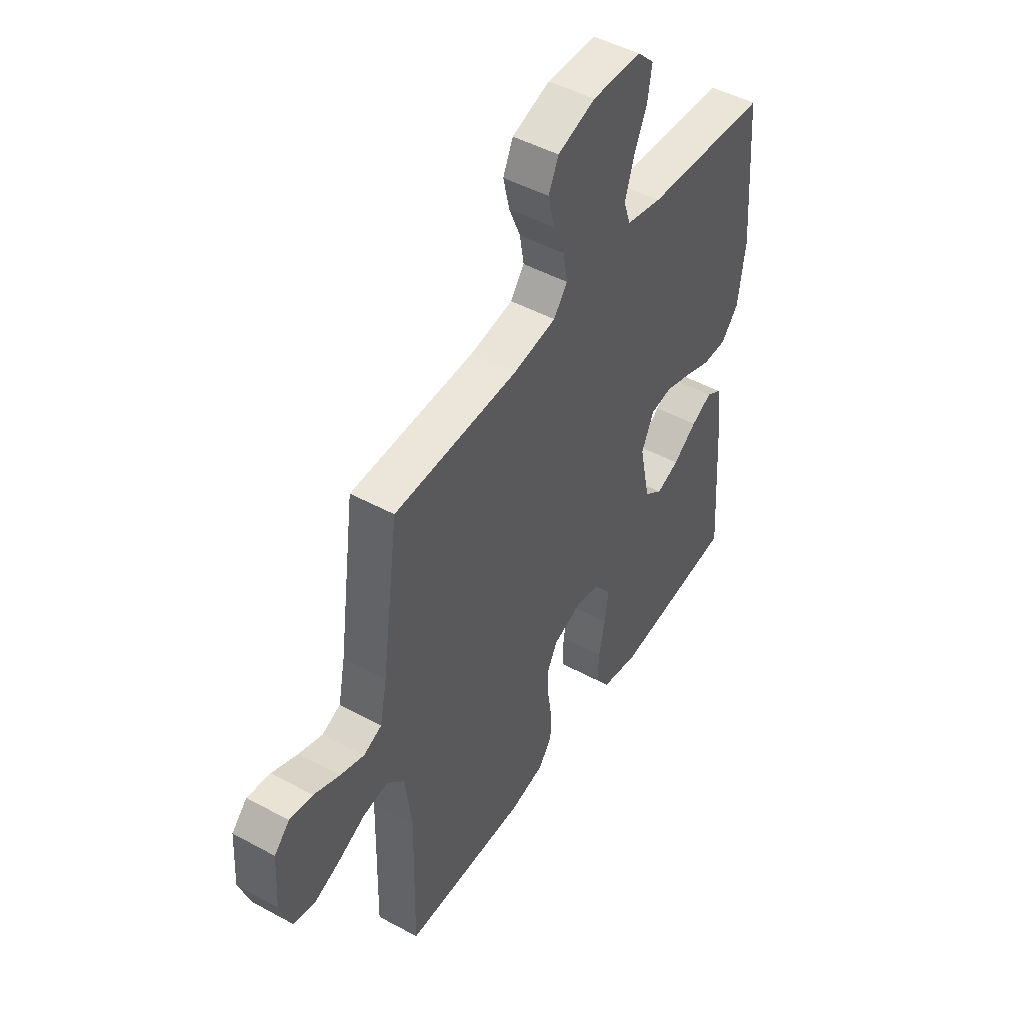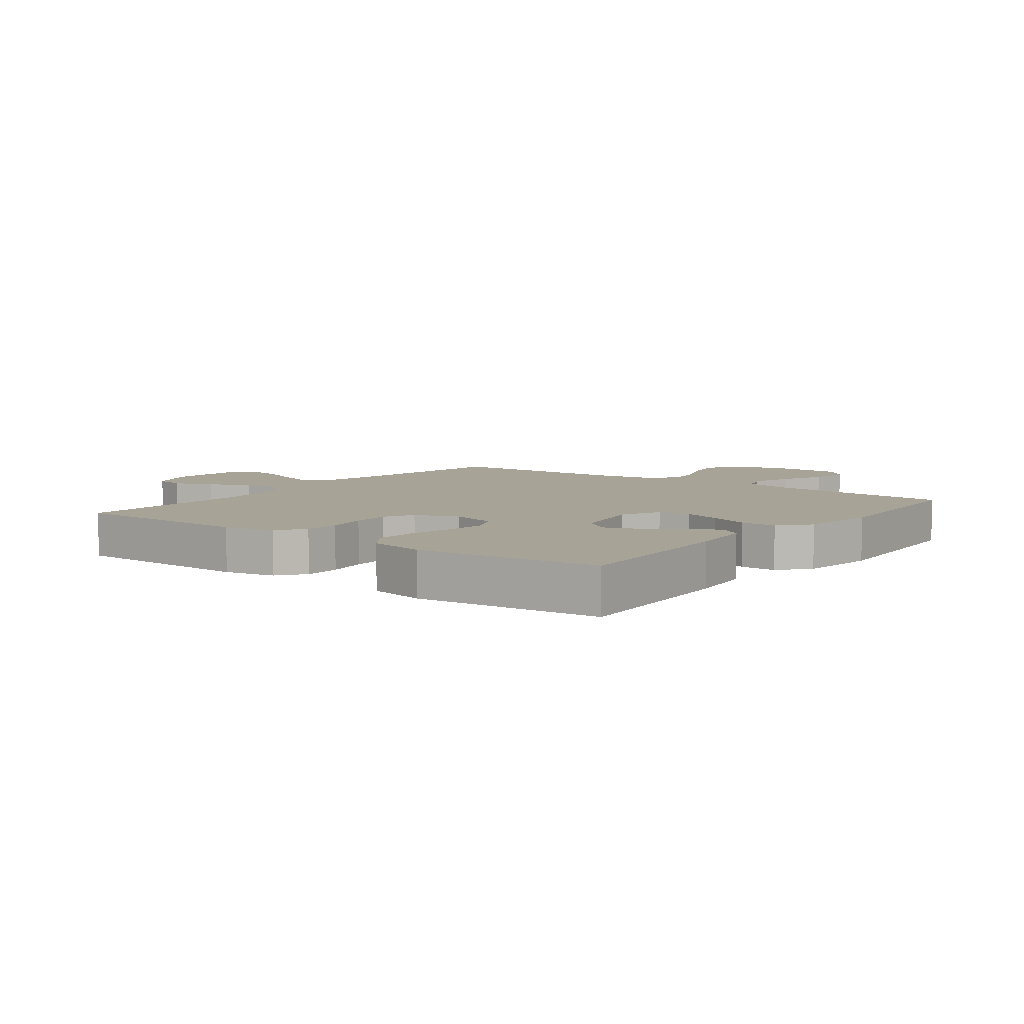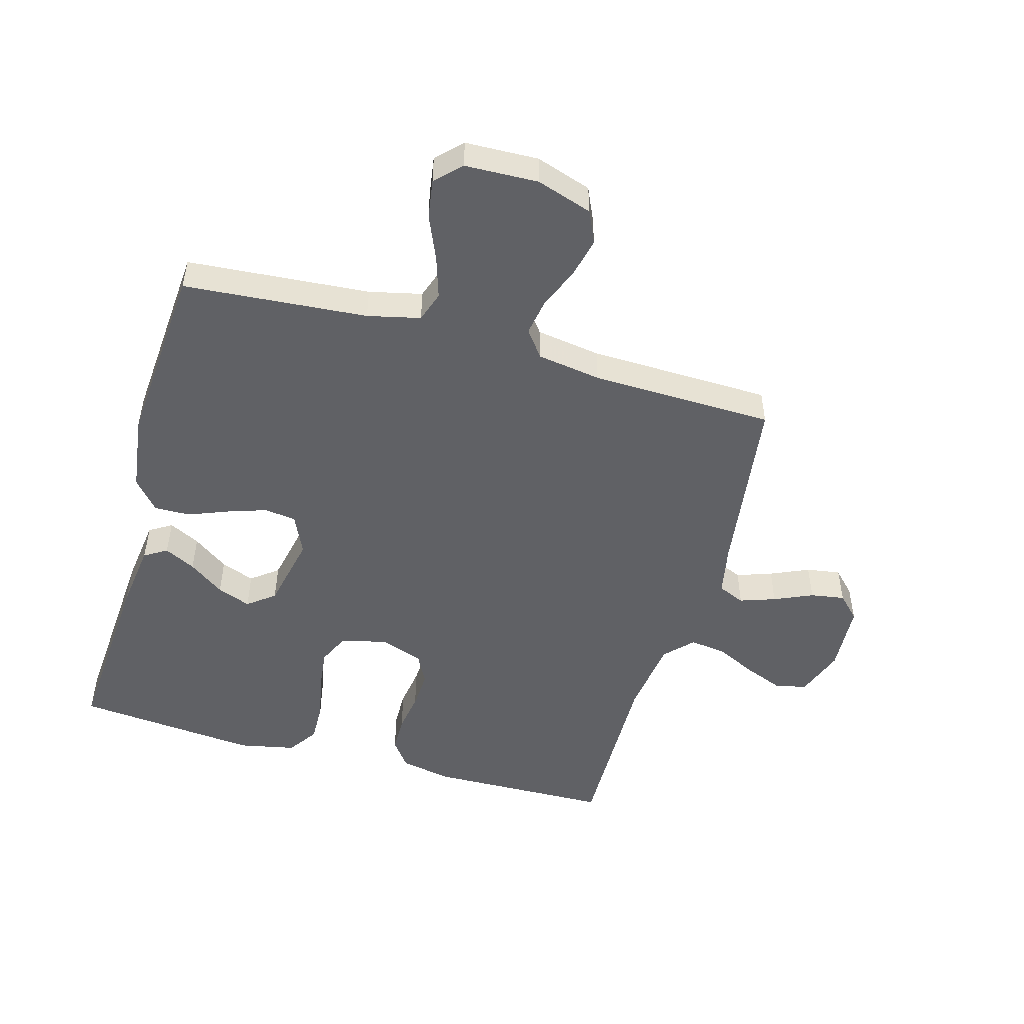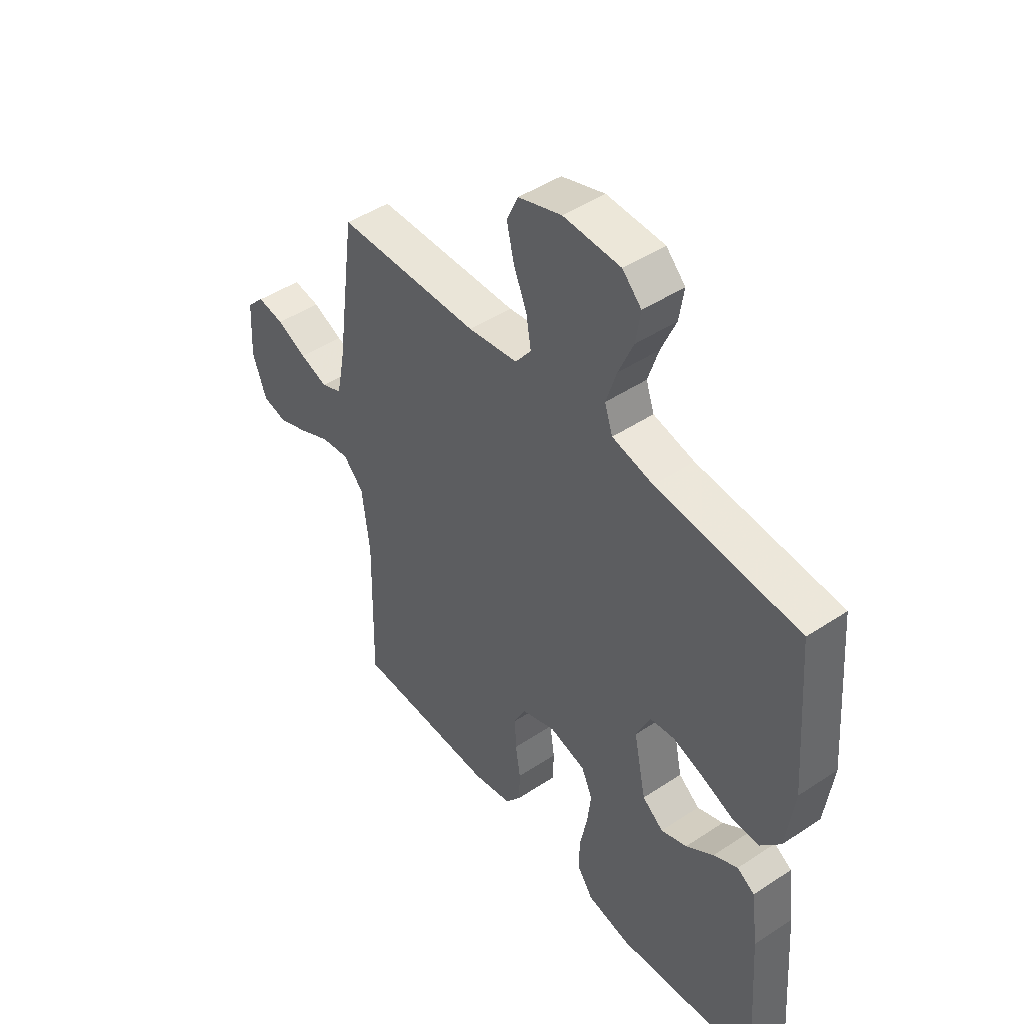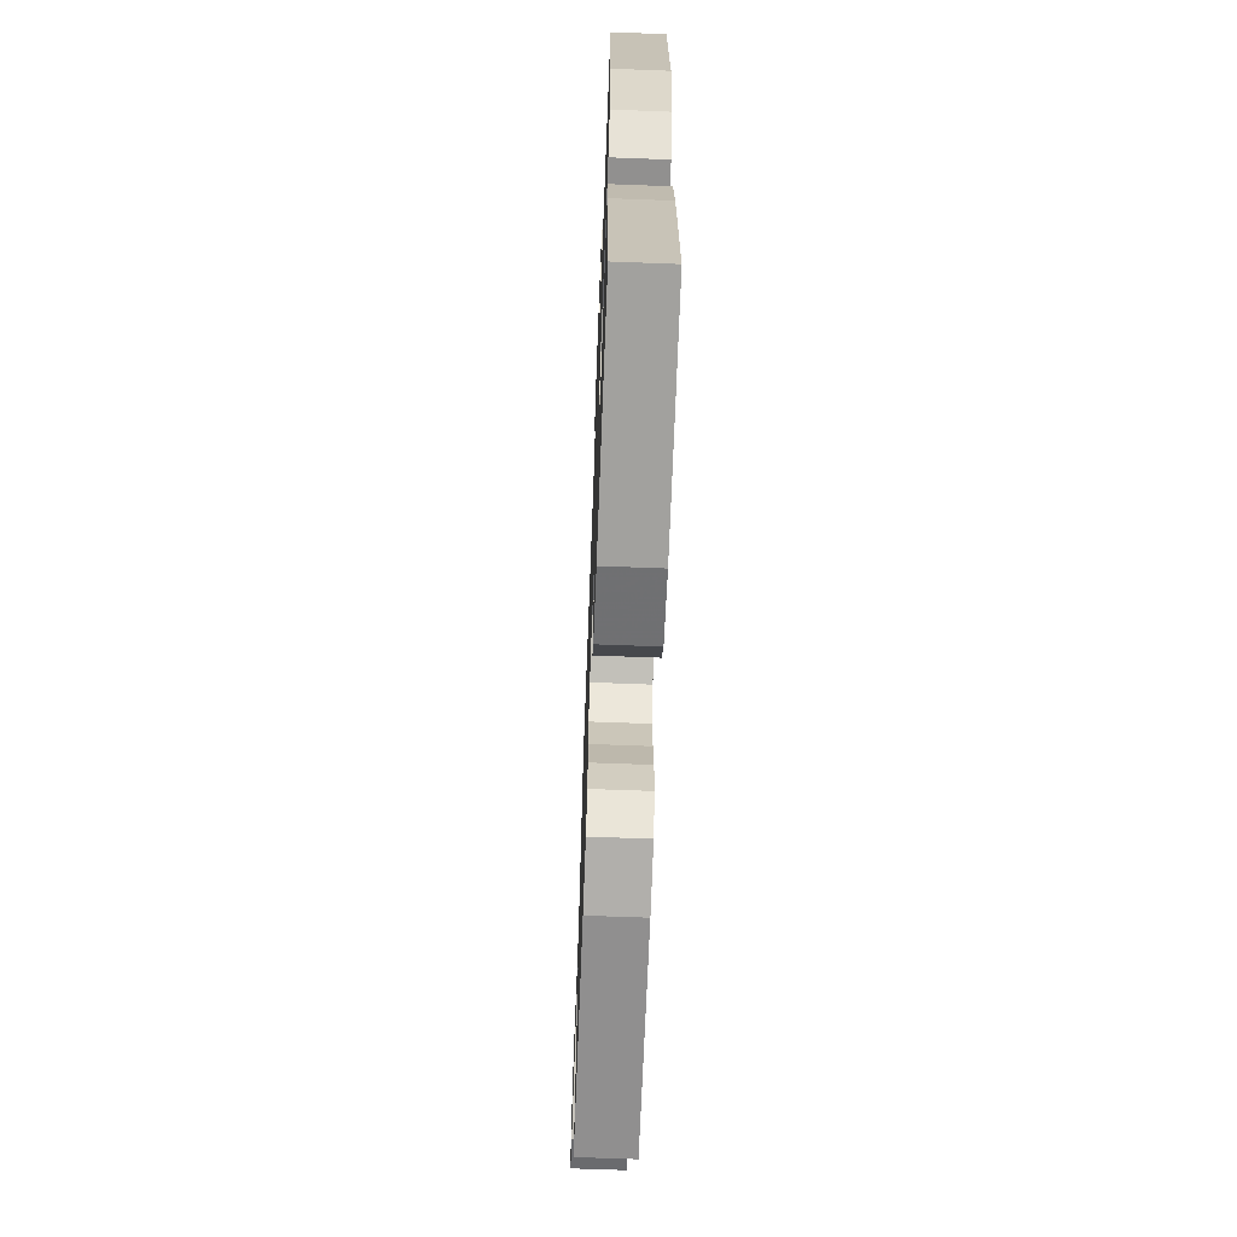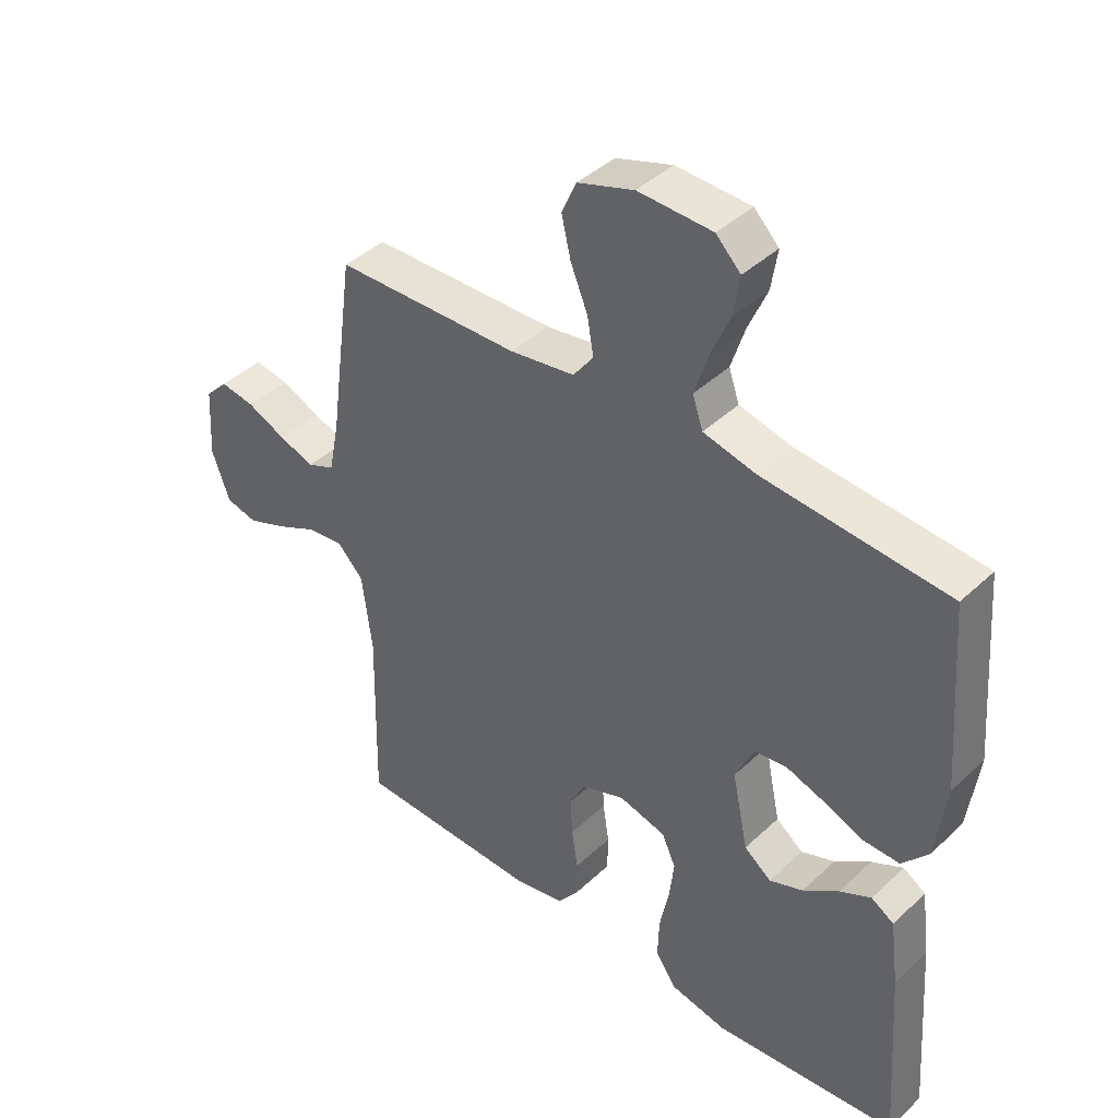
<metadata>
{"format":"obj","ext":"obj","renderer":"f3d","projection":"perspective","resolution":1024,"background":"white","views":[{"elev":47.6,"azim":121.5,"up":"+Z"},{"elev":6.7,"azim":-142.8,"up":"+Y"},{"elev":-49.9,"azim":-15.8,"up":"+Y"},{"elev":46.4,"azim":-127.1,"up":"+Z"},{"elev":-66.7,"azim":-92.2,"up":"+Z"},{"elev":41.7,"azim":-138.3,"up":"+Z"}]}
</metadata>
<code>
v -0.5 0.07 -0.5
v -0.479 0.07 -0.2
v -0.465 0.07 -0.092
v -0.428 0.07 -0.069
v -0.377 0.07 -0.095
v -0.319 0.07 -0.137
v -0.264 0.07 -0.158
v -0.22 0.07 -0.124
v -0.194 0.07 0
v -0.224 0.07 0.065
v -0.276 0.07 0.072
v -0.339 0.07 0.051
v -0.405 0.07 0.025
v -0.464 0.07 0.024
v -0.506 0.07 0.073
v -0.523 0.07 0.2
v -0.5 0.07 0.5
v -0.2 0.07 0.524
v -0.114 0.07 0.544
v -0.097 0.07 0.594
v -0.119 0.07 0.663
v -0.15 0.07 0.735
v -0.16 0.07 0.799
v -0.12 0.07 0.839
v 0 0.07 0.843
v 0.091 0.07 0.813
v 0.115 0.07 0.76
v 0.1 0.07 0.695
v 0.072 0.07 0.627
v 0.062 0.07 0.567
v 0.095 0.07 0.523
v 0.2 0.07 0.507
v 0.5 0.07 0.5
v 0.541 0.07 0.2
v 0.558 0.07 0.115
v 0.602 0.07 0.096
v 0.66 0.07 0.116
v 0.723 0.07 0.144
v 0.779 0.07 0.153
v 0.816 0.07 0.115
v 0.823 0.07 0
v 0.794 0.07 -0.08
v 0.743 0.07 -0.092
v 0.679 0.07 -0.067
v 0.613 0.07 -0.035
v 0.553 0.07 -0.027
v 0.51 0.07 -0.072
v 0.494 0.07 -0.2
v 0.5 0.07 -0.5
v 0.2 0.07 -0.507
v 0.117 0.07 -0.49
v 0.084 0.07 -0.446
v 0.083 0.07 -0.386
v 0.093 0.07 -0.32
v 0.096 0.07 -0.257
v 0.071 0.07 -0.208
v 0 0.07 -0.182
v -0.076 0.07 -0.202
v -0.099 0.07 -0.252
v -0.091 0.07 -0.32
v -0.076 0.07 -0.393
v -0.074 0.07 -0.46
v -0.108 0.07 -0.509
v -0.2 0.07 -0.528
v -0.5 0 -0.5
v -0.479 0 -0.2
v -0.465 0 -0.092
v -0.428 0 -0.069
v -0.377 0 -0.095
v -0.319 0 -0.137
v -0.264 0 -0.158
v -0.22 0 -0.124
v -0.194 0 0
v -0.224 0 0.065
v -0.276 0 0.072
v -0.339 0 0.051
v -0.405 0 0.025
v -0.464 0 0.024
v -0.506 0 0.073
v -0.523 0 0.2
v -0.5 0 0.5
v -0.2 0 0.524
v -0.114 0 0.544
v -0.097 0 0.594
v -0.119 0 0.663
v -0.15 0 0.735
v -0.16 0 0.799
v -0.12 0 0.839
v 0 0 0.843
v 0.091 0 0.813
v 0.115 0 0.76
v 0.1 0 0.695
v 0.072 0 0.627
v 0.062 0 0.567
v 0.095 0 0.523
v 0.2 0 0.507
v 0.5 0 0.5
v 0.541 0 0.2
v 0.558 0 0.115
v 0.602 0 0.096
v 0.66 0 0.116
v 0.723 0 0.144
v 0.779 0 0.153
v 0.816 0 0.115
v 0.823 0 0
v 0.794 0 -0.08
v 0.743 0 -0.092
v 0.679 0 -0.067
v 0.613 0 -0.035
v 0.553 0 -0.027
v 0.51 0 -0.072
v 0.494 0 -0.2
v 0.5 0 -0.5
v 0.2 0 -0.507
v 0.117 0 -0.49
v 0.084 0 -0.446
v 0.083 0 -0.386
v 0.093 0 -0.32
v 0.096 0 -0.257
v 0.071 0 -0.208
v 0 0 -0.182
v -0.076 0 -0.202
v -0.099 0 -0.252
v -0.091 0 -0.32
v -0.076 0 -0.393
v -0.074 0 -0.46
v -0.108 0 -0.509
v -0.2 0 -0.528
f 60 61 62 63
f 59 60 63 64
f 51 52 53 54
f 51 54 55
f 48 49 50 51
f 47 48 51 55
f 46 47 55 56
f 42 43 44 45
f 40 41 42 45
f 40 45 46
f 37 38 39 40
f 36 37 40 46
f 35 36 46 56
f 32 33 34
f 31 32 34 35
f 26 27 28 29
f 26 29 30
f 25 26 30
f 24 25 30
f 21 22 23 24
f 20 21 24 30
f 19 20 30 31
f 15 16 17 18
f 12 13 14 15
f 11 12 15 18
f 10 11 18 19
f 3 4 5 6
f 3 6 7
f 2 3 7
f 59 64 1 2
f 58 59 2 7
f 57 58 7 8
f 31 35 56 57
f 31 57 8 9
f 9 10 19 31
f 127 126 125 124
f 128 127 124 123
f 118 117 116 115
f 119 118 115
f 115 114 113 112
f 119 115 112 111
f 120 119 111 110
f 109 108 107 106
f 109 106 105 104
f 110 109 104
f 104 103 102 101
f 110 104 101 100
f 120 110 100 99
f 98 97 96
f 99 98 96 95
f 93 92 91 90
f 94 93 90
f 94 90 89
f 94 89 88
f 88 87 86 85
f 94 88 85 84
f 95 94 84 83
f 82 81 80 79
f 79 78 77 76
f 82 79 76 75
f 83 82 75 74
f 70 69 68 67
f 71 70 67
f 71 67 66
f 66 65 128 123
f 71 66 123 122
f 72 71 122 121
f 121 120 99 95
f 73 72 121 95
f 95 83 74 73
f 1 65 66 2
f 2 66 67 3
f 3 67 68 4
f 4 68 69 5
f 5 69 70 6
f 6 70 71 7
f 7 71 72 8
f 8 72 73 9
f 9 73 74 10
f 10 74 75 11
f 11 75 76 12
f 12 76 77 13
f 13 77 78 14
f 14 78 79 15
f 15 79 80 16
f 16 80 81 17
f 17 81 82 18
f 18 82 83 19
f 19 83 84 20
f 20 84 85 21
f 21 85 86 22
f 22 86 87 23
f 23 87 88 24
f 24 88 89 25
f 25 89 90 26
f 26 90 91 27
f 27 91 92 28
f 28 92 93 29
f 29 93 94 30
f 30 94 95 31
f 31 95 96 32
f 32 96 97 33
f 33 97 98 34
f 34 98 99 35
f 35 99 100 36
f 36 100 101 37
f 37 101 102 38
f 38 102 103 39
f 39 103 104 40
f 40 104 105 41
f 41 105 106 42
f 42 106 107 43
f 43 107 108 44
f 44 108 109 45
f 45 109 110 46
f 46 110 111 47
f 47 111 112 48
f 48 112 113 49
f 49 113 114 50
f 50 114 115 51
f 51 115 116 52
f 52 116 117 53
f 53 117 118 54
f 54 118 119 55
f 55 119 120 56
f 56 120 121 57
f 57 121 122 58
f 58 122 123 59
f 59 123 124 60
f 60 124 125 61
f 61 125 126 62
f 62 126 127 63
f 63 127 128 64
f 64 128 65 1

</code>
